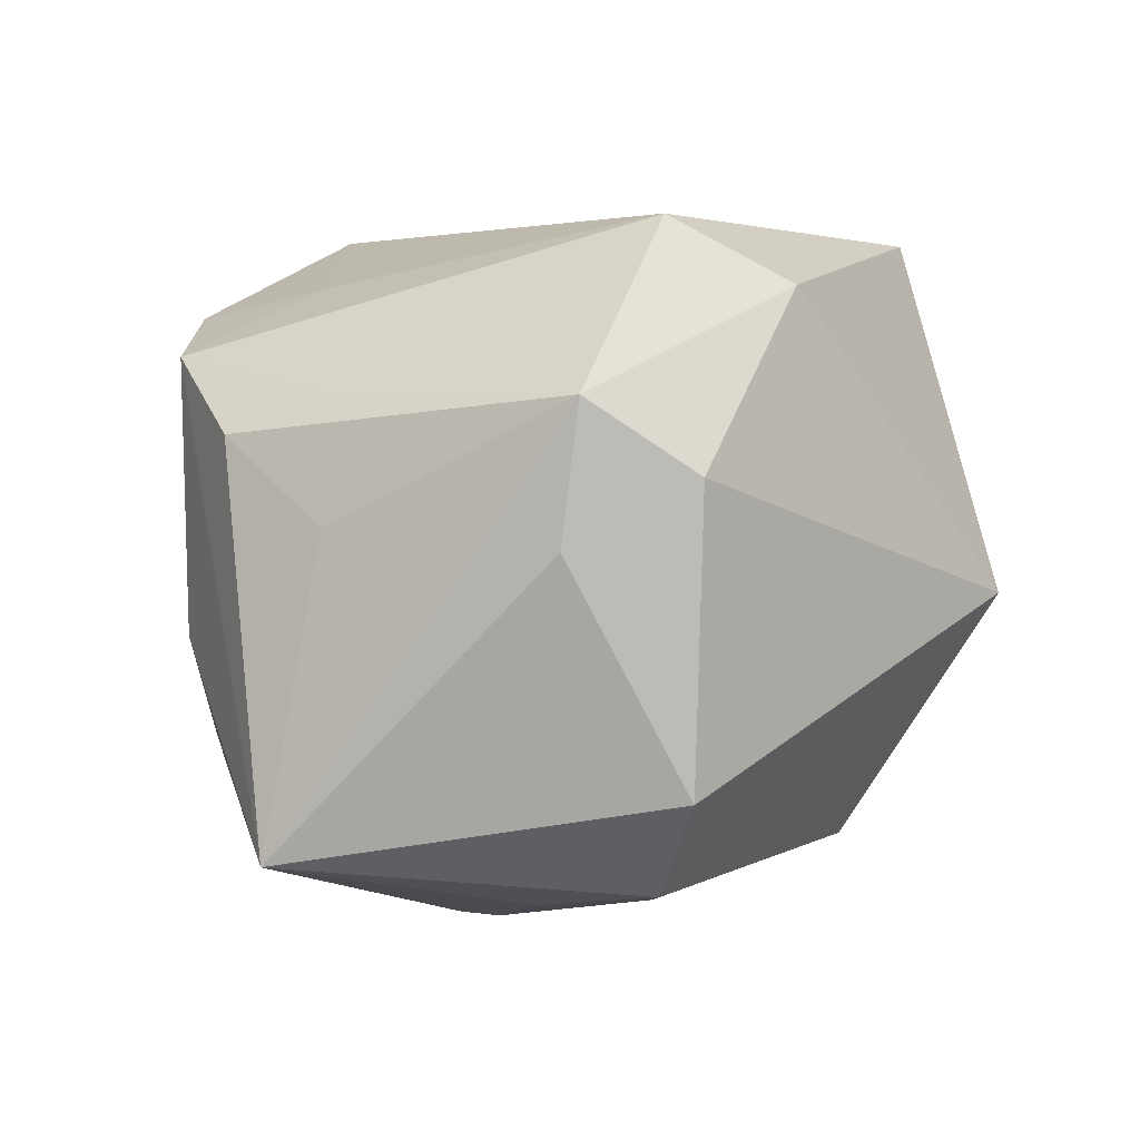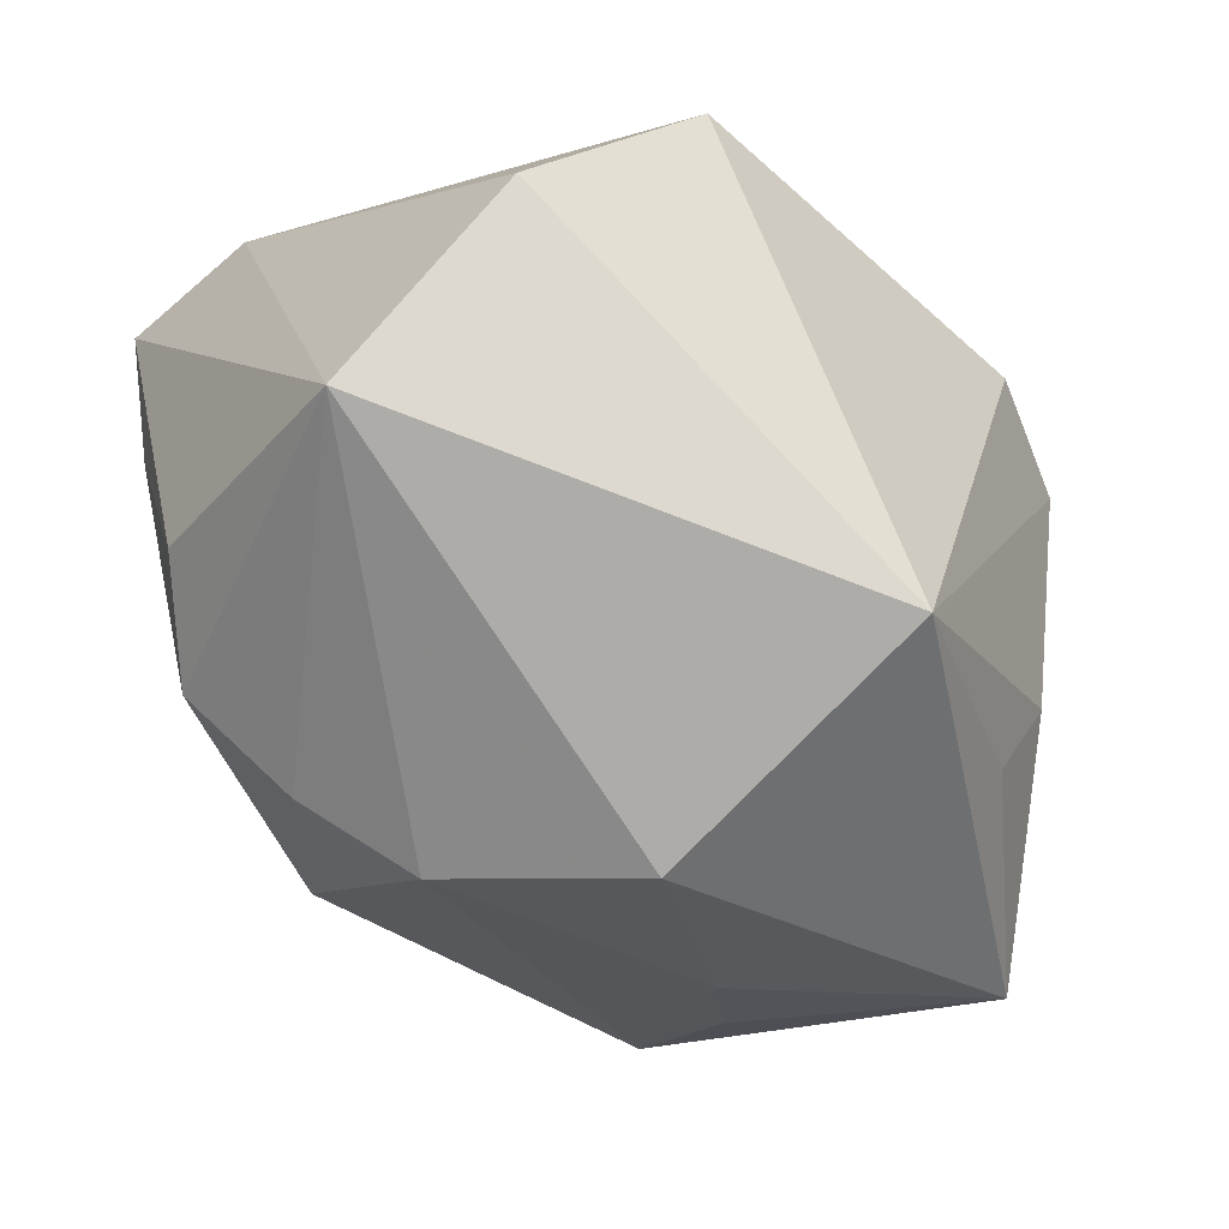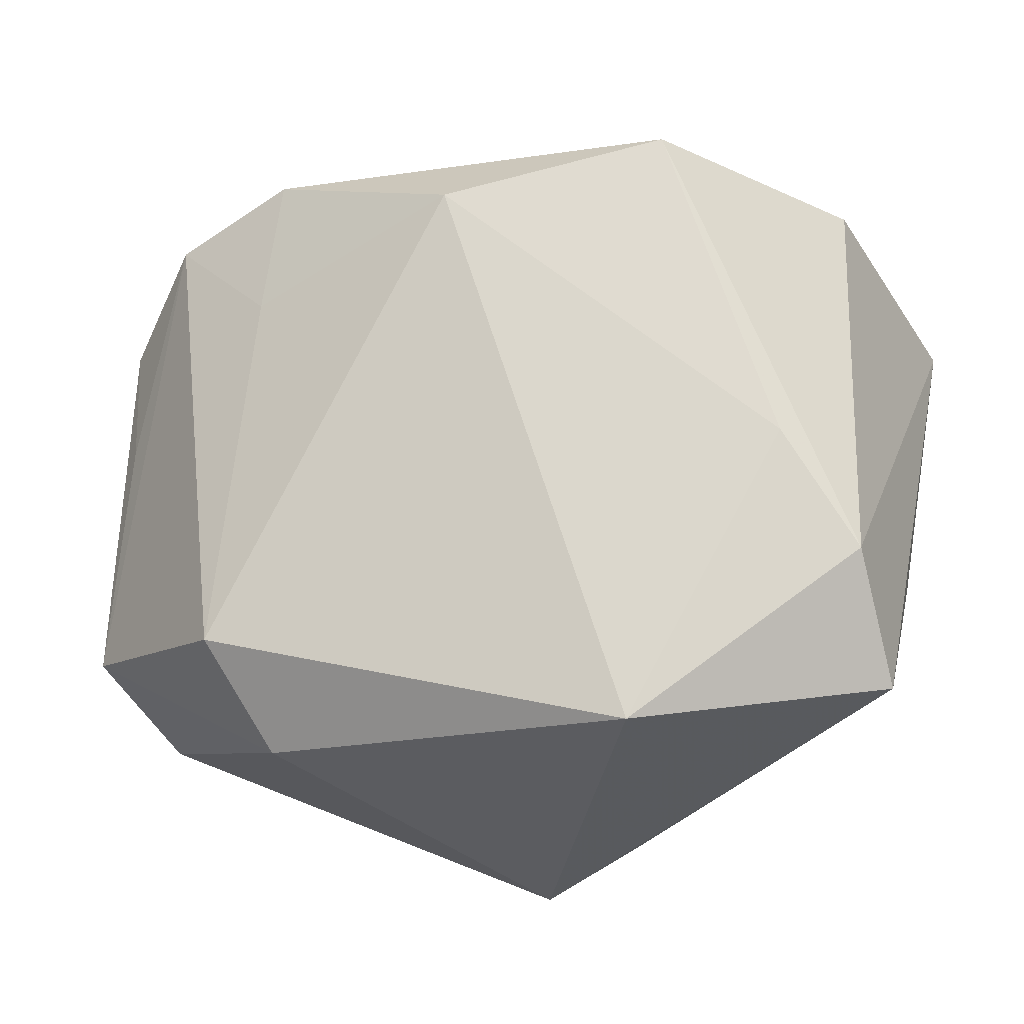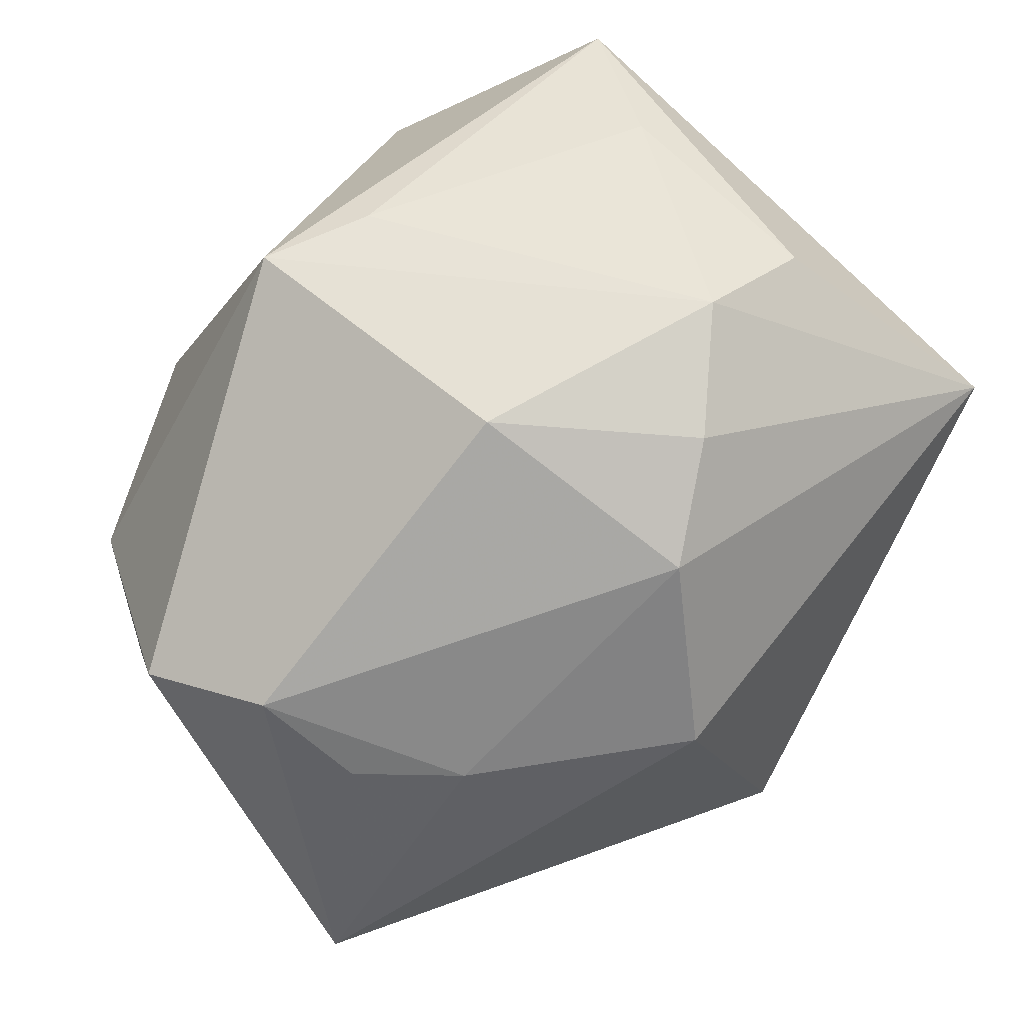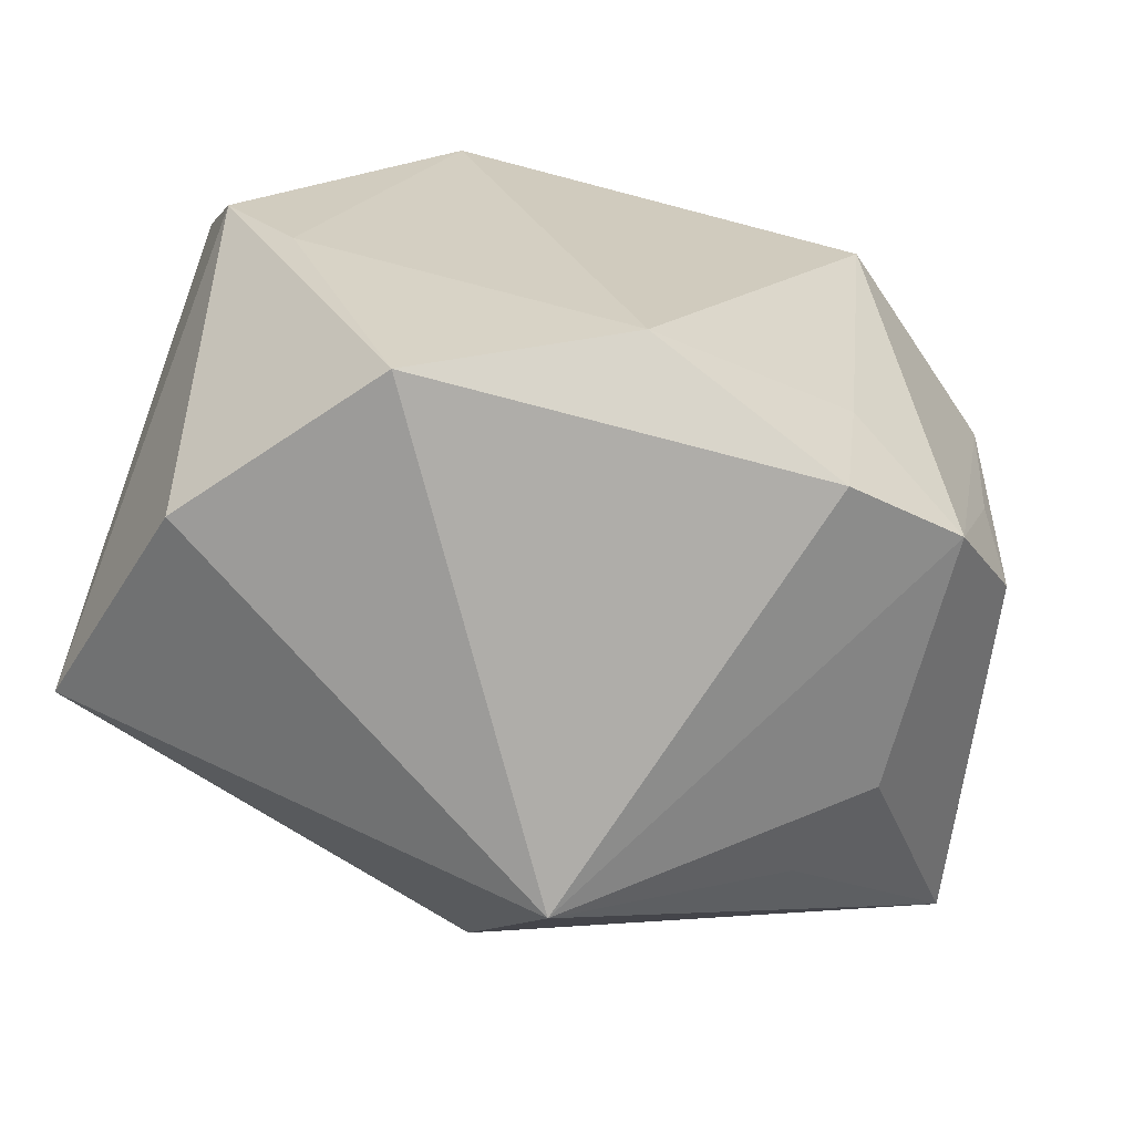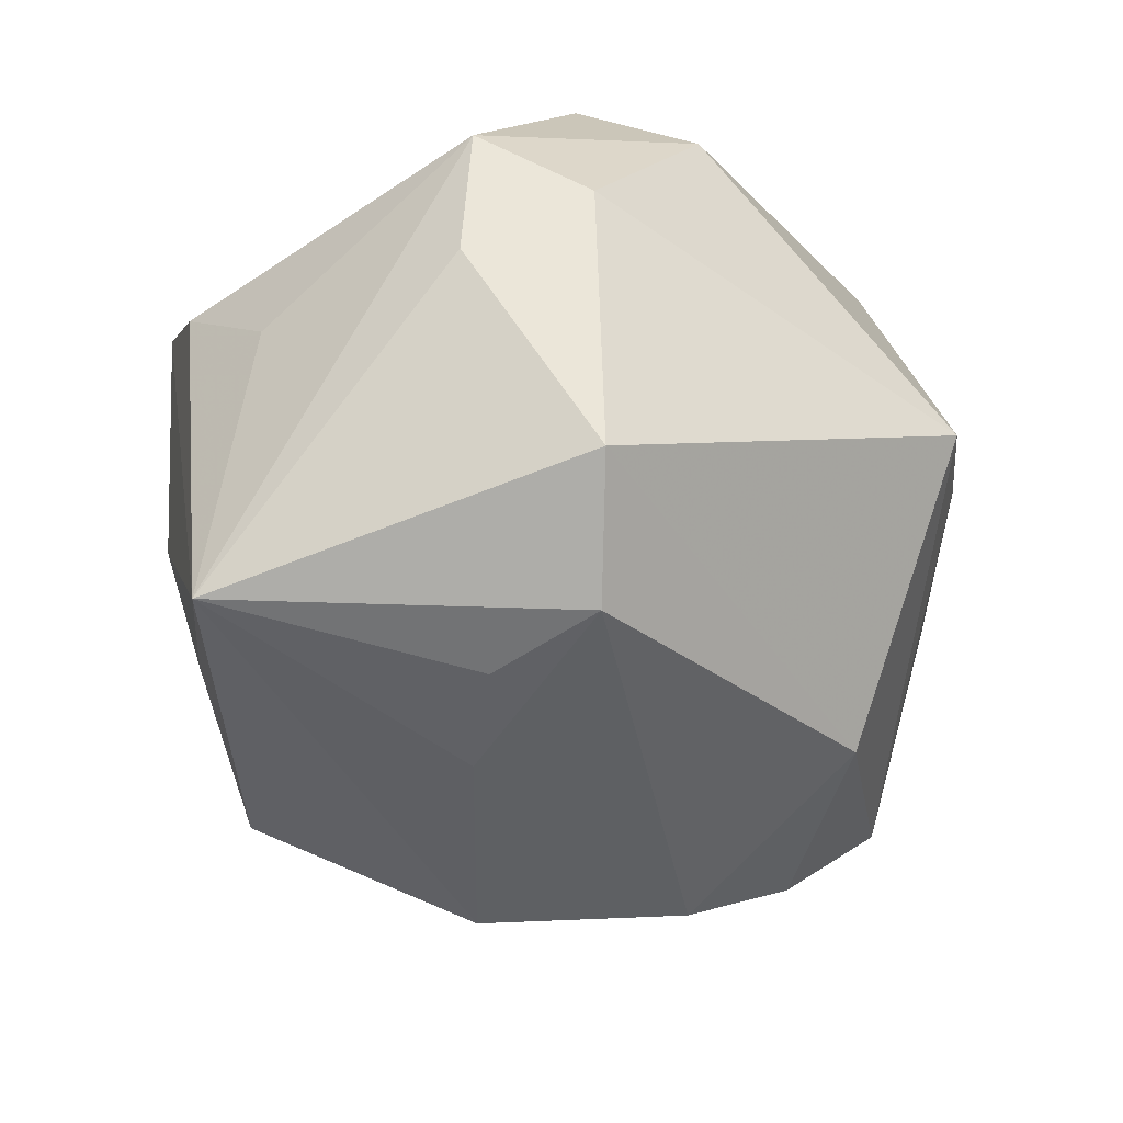
<metadata>
{"format":"obj","ext":"obj","renderer":"f3d","projection":"perspective","resolution":1024,"background":"white","views":[{"elev":-11.1,"azim":-46.4,"up":"+Z"},{"elev":-25.4,"azim":157.7,"up":"+Z"},{"elev":71.0,"azim":20.7,"up":"+Z"},{"elev":-55.9,"azim":62.4,"up":"+Z"},{"elev":27.8,"azim":-160.0,"up":"+Z"},{"elev":-48.7,"azim":-35.7,"up":"+Z"}]}
</metadata>
<code>
v -0.02663 0.01462 0.01709
v -0.02647 -0.02344 -0.006694
v 0.01435 -0.03014 -0.004749
v 0.02413 0.004028 -0.02072
v -0.02399 0.01496 -0.01531
v 0.02002 -0.02374 -0.001439
v -0.02949 0.01183 -0.008558
v 0.03387 -0.005545 0.007413
v -0.01269 -0.007951 -0.0285
v -0.03375 0.008303 0.01135
v -0.03211 -0.008378 0.005531
v 0.01967 0.005277 0.02605
v -0.01024 0.03072 -0.01252
v 0.002274 0.01543 -0.0272
v -0.008539 7.86e-05 -0.02869
v 0.002738 0.02566 0.02608
v 0.02855 -0.001412 0.02529
v -0.01958 -0.03014 -0.001551
v -0.03226 -0.0003603 -0.0265
v 0.01804 -0.01165 -0.02139
v -0.009383 -0.03014 0.01412
v -0.01701 -0.02451 0.01883
v 0.01844 0.03006 0.01429
v 0.03454 0.007535 -0.005637
v 0.03454 -0.009604 0.0201
v 0.03006 0.02833 -0.003225
v -0.0331 -0.007037 -0.003713
v -0.01179 0.01454 0.02667
v -0.02411 0.003748 0.0177
v -0.03579 0.0004077 0.003745
v 0.03139 0.00116 -0.01324
v 0.0157 0.006281 -0.02601
v -0.009797 -0.01715 -0.02824
v -0.01537 -0.02534 -0.02274
v -0.02762 -0.0263 0.003337
v 0.01629 -0.0204 0.02518
f 14 19 13
f 7 10 13
f 19 10 7
f 21 18 3
f 3 36 21
f 21 36 22
f 25 36 3
f 17 36 25
f 22 36 28
f 3 18 34
f 18 2 34
f 19 33 34
f 34 2 19
f 9 33 19
f 15 14 32
f 32 33 15
f 33 9 15
f 19 14 15
f 15 9 19
f 13 19 5
f 5 7 13
f 19 7 5
f 30 10 19
f 3 31 6
f 6 25 3
f 26 23 17
f 17 25 26
f 13 23 26
f 26 14 13
f 32 14 26
f 12 36 17
f 12 28 36
f 29 10 22
f 22 28 29
f 32 26 4
f 4 26 31
f 19 2 35
f 35 2 18
f 22 10 35
f 35 21 22
f 18 21 35
f 8 6 31
f 25 6 8
f 28 12 16
f 17 23 16
f 16 12 17
f 16 23 13
f 10 29 1
f 1 29 28
f 28 16 1
f 13 10 1
f 1 16 13
f 20 4 31
f 20 31 3
f 20 33 32
f 32 4 20
f 3 34 20
f 20 34 33
f 27 30 19
f 19 35 27
f 27 35 30
f 10 30 11
f 11 35 10
f 30 35 11
f 24 26 25
f 25 8 24
f 31 26 24
f 24 8 31

</code>
